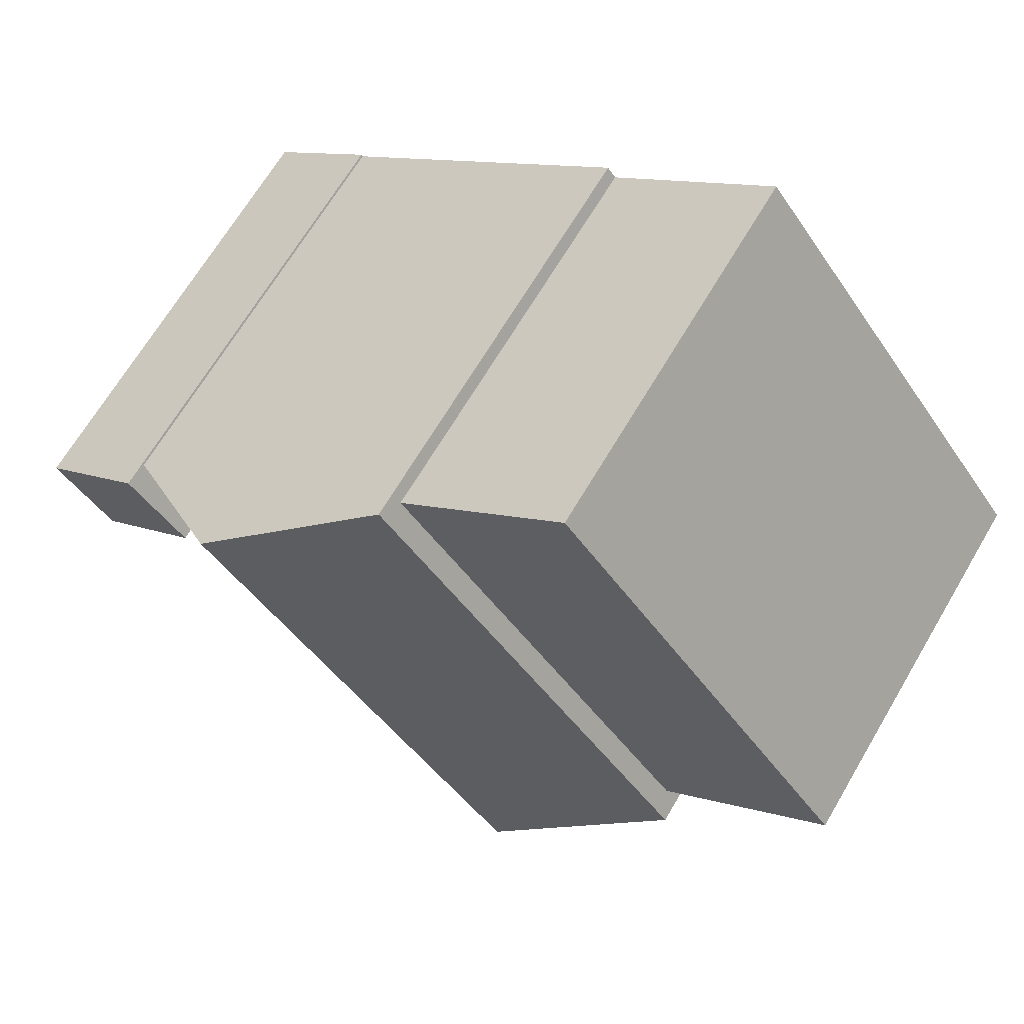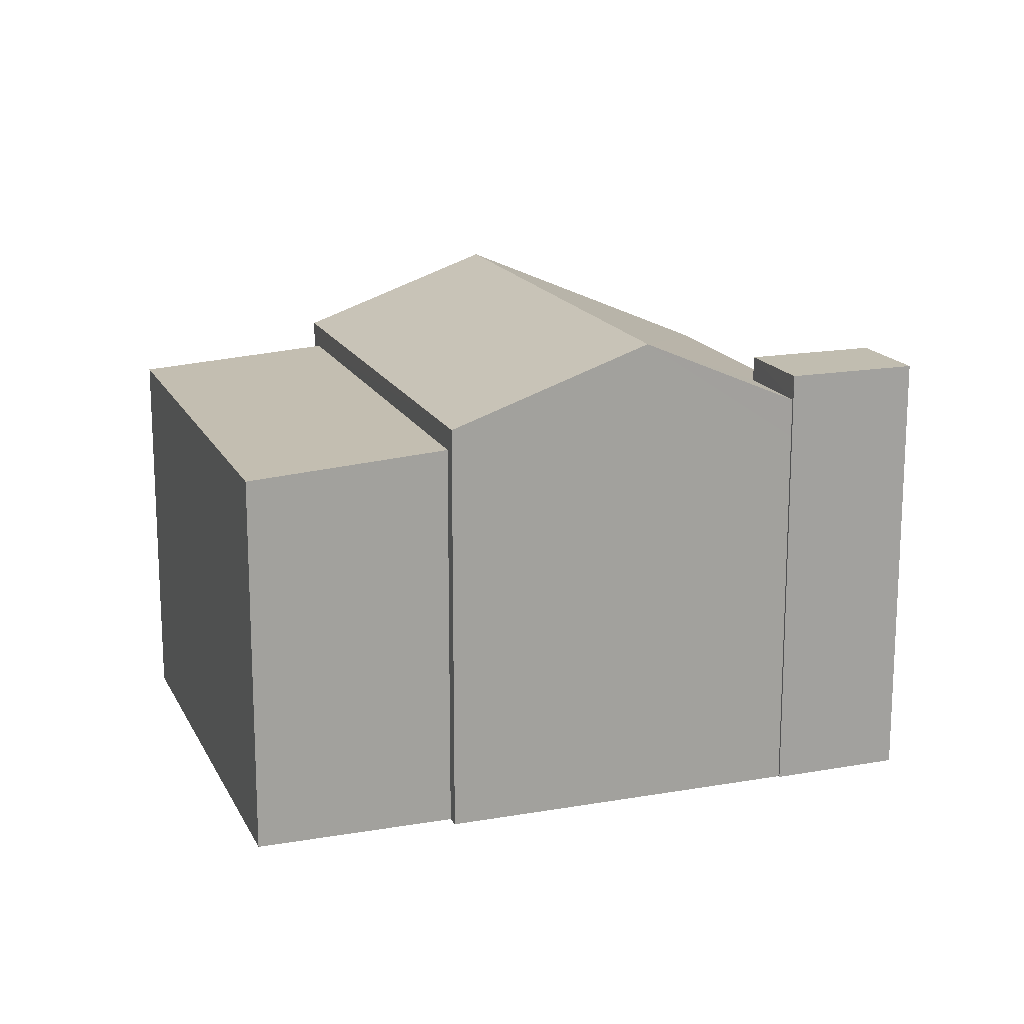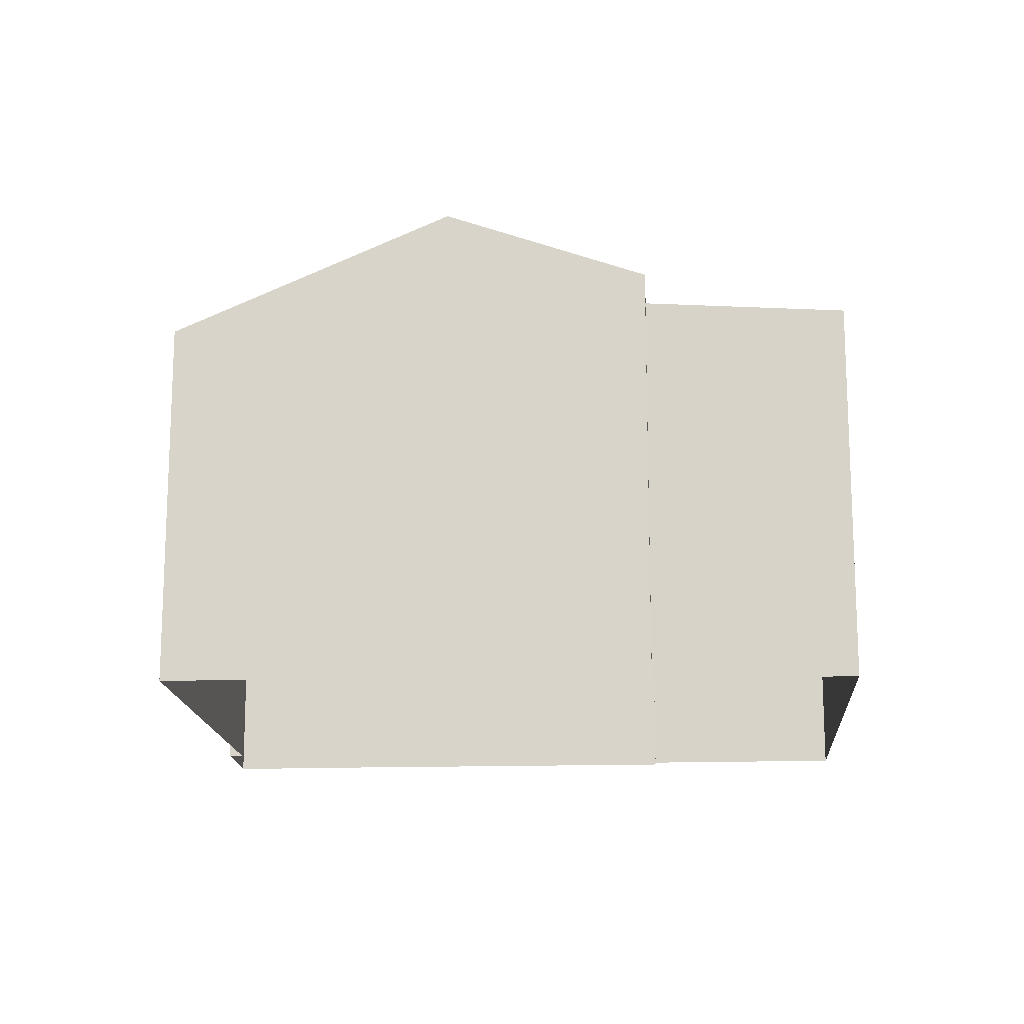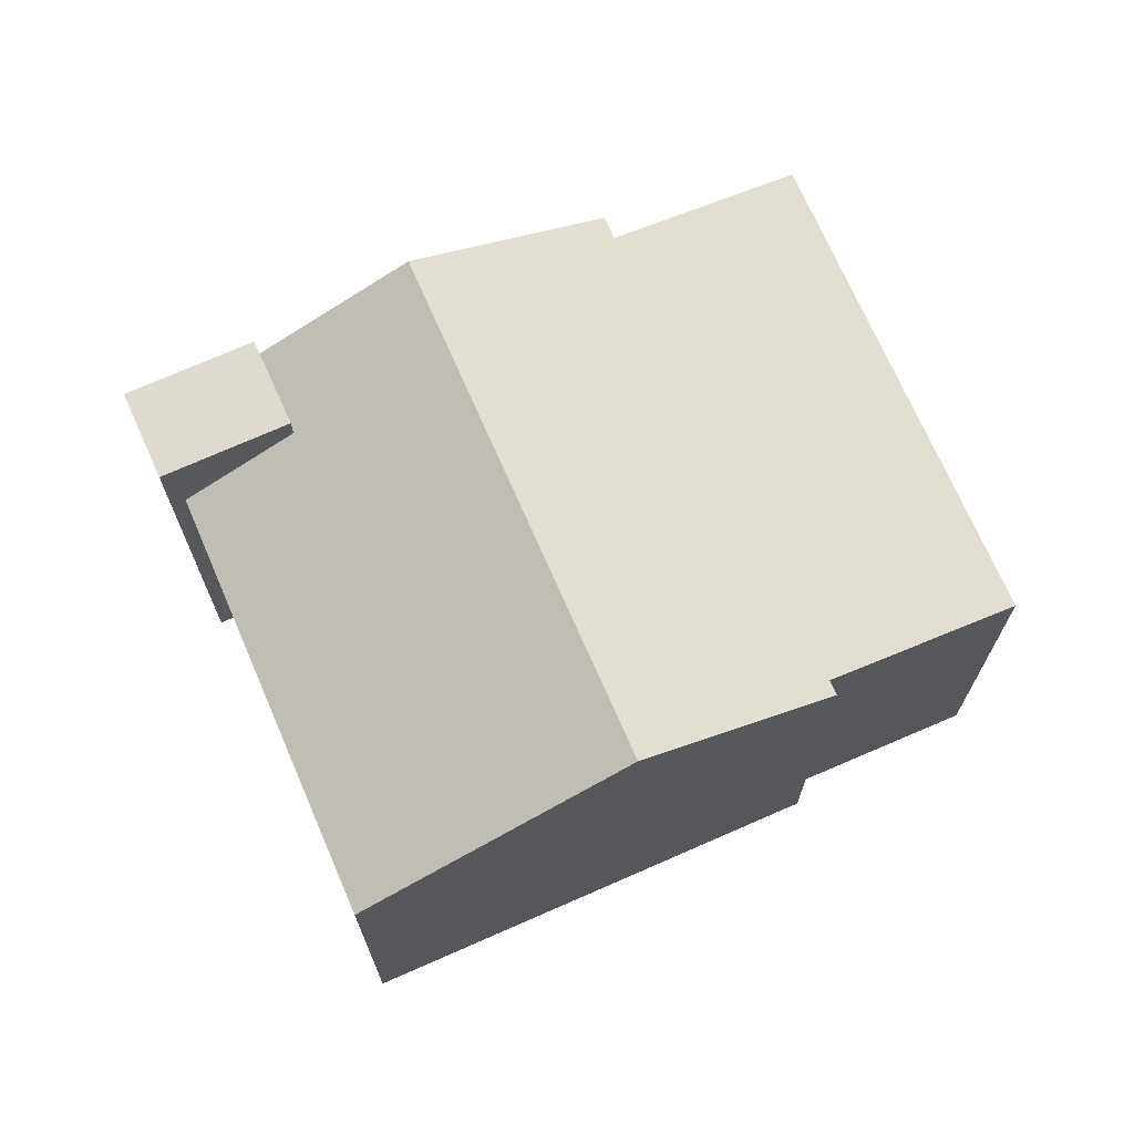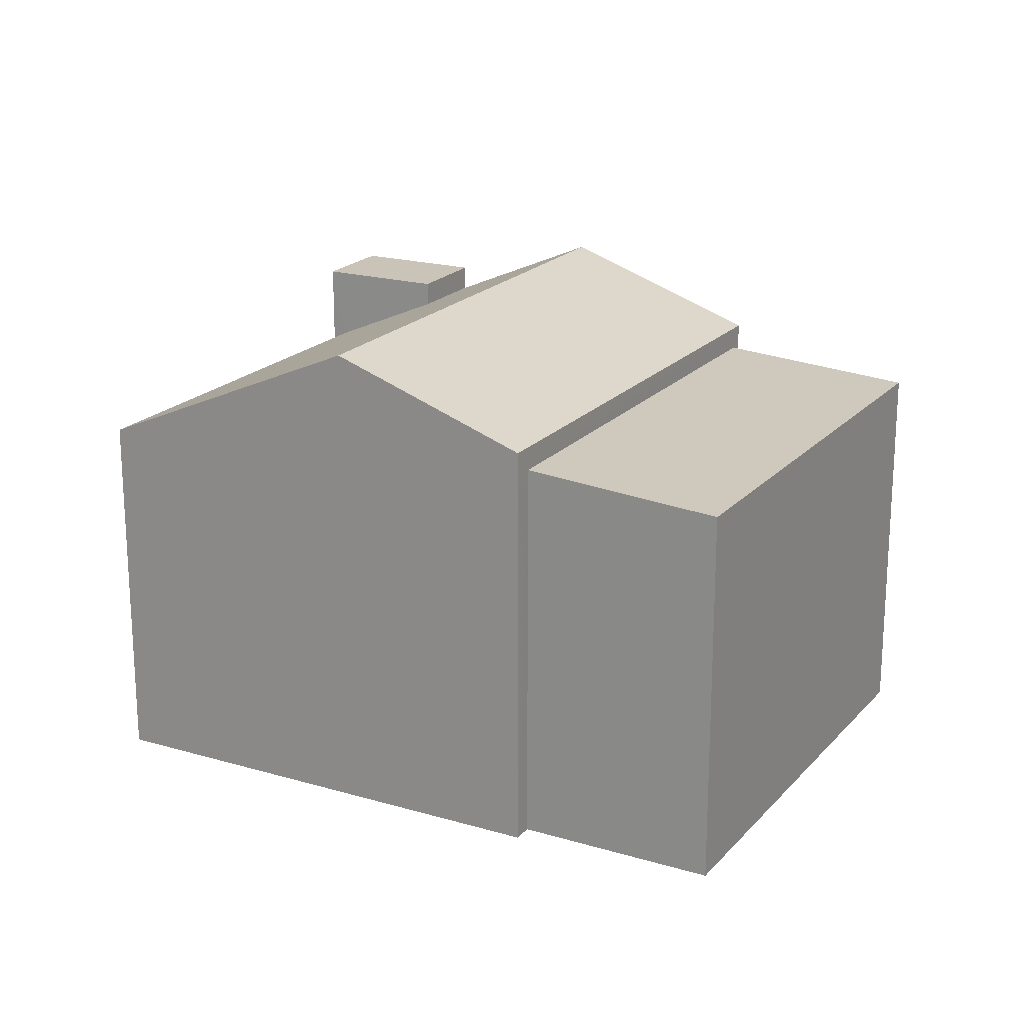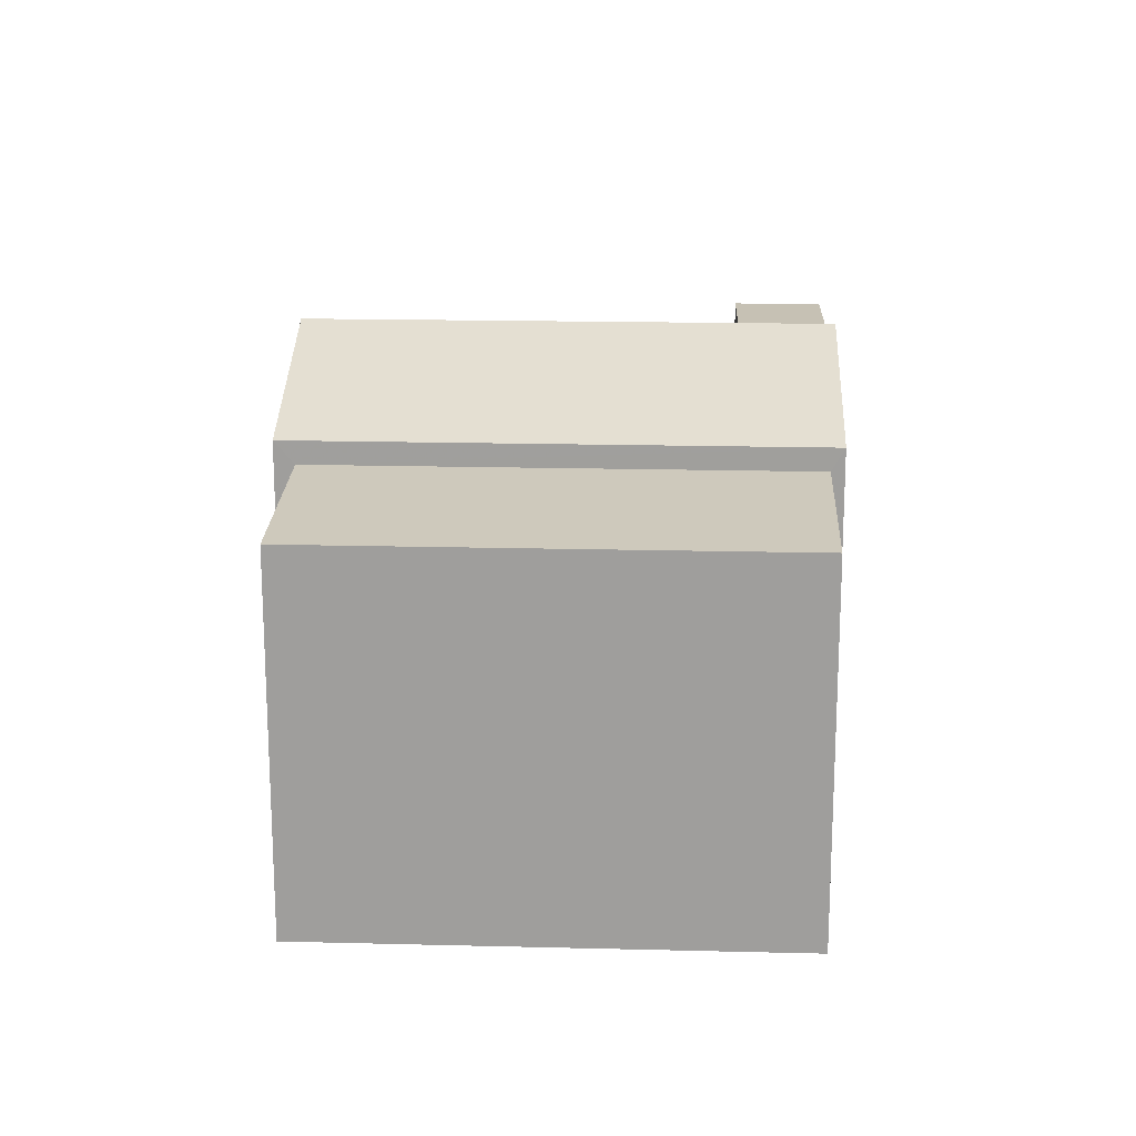
<metadata>
{"format":"obj","ext":"obj","renderer":"f3d","projection":"perspective","resolution":1024,"background":"white","views":[{"elev":67.2,"azim":30.5,"up":"+Y"},{"elev":16.7,"azim":-162.1,"up":"+Z"},{"elev":-15.8,"azim":41.1,"up":"+Z"},{"elev":70.7,"azim":13.8,"up":"+Z"},{"elev":20.0,"azim":66.0,"up":"+Z"},{"elev":18.5,"azim":129.9,"up":"+Z"}]}
</metadata>
<code>
v 1.245e+04 -1.57e+04 20.04
v 1.245e+04 -1.57e+04 20.04
v 1.244e+04 -1.57e+04 20.04
v 1.244e+04 -1.569e+04 20.04
v 1.245e+04 -1.569e+04 20.04
v 1.244e+04 -1.57e+04 20.04
v 1.244e+04 -1.57e+04 20.04
v 1.243e+04 -1.569e+04 20.04
v 1.244e+04 -1.569e+04 20.04
v 1.244e+04 -1.569e+04 20.04
v 1.244e+04 -1.569e+04 20.04
v 1.244e+04 -1.569e+04 20.04
v 1.245e+04 -1.57e+04 26.46
v 1.245e+04 -1.569e+04 26.24
v 1.244e+04 -1.569e+04 26.24
v 1.244e+04 -1.569e+04 26.46
v 1.244e+04 -1.569e+04 27.98
v 1.244e+04 -1.569e+04 26.85
v 1.244e+04 -1.57e+04 26.01
v 1.244e+04 -1.57e+04 26.01
v 1.244e+04 -1.569e+04 26.84
v 1.244e+04 -1.57e+04 27.98
v 1.244e+04 -1.569e+04 26.84
v 1.245e+04 -1.57e+04 26.84
v 1.244e+04 -1.57e+04 27.25
v 1.244e+04 -1.569e+04 27.25
v 1.243e+04 -1.569e+04 27.25
v 1.244e+04 -1.569e+04 27.25
v 1.244e+04 -1.569e+04 26.21
f 1 2 3
f 4 5 1
f 6 7 8
f 1 3 6
f 9 10 8
f 11 12 10
f 4 1 12
f 10 6 8
f 1 6 10
f 12 1 10
f 13 14 15
f 16 13 15
f 17 18 19
f 19 18 20
f 21 18 17
f 17 22 23
f 23 22 24
f 22 17 19
f 25 26 27
f 25 28 26
f 12 15 4
f 12 16 15
f 14 5 4
f 15 14 4
f 1 5 14
f 13 1 14
f 12 11 16
f 11 23 16
f 1 13 2
f 13 23 24
f 16 23 13
f 2 13 24
f 29 17 23
f 29 21 17
f 22 19 24
f 19 3 2
f 24 19 2
f 6 3 19
f 20 6 19
f 29 23 11
f 10 29 11
f 7 27 8
f 7 25 27
f 8 26 9
f 8 27 26
f 21 28 18
f 28 21 26
f 10 9 29
f 29 9 26
f 29 26 21
f 20 18 25
f 6 20 7
f 18 28 25
f 7 20 25

</code>
